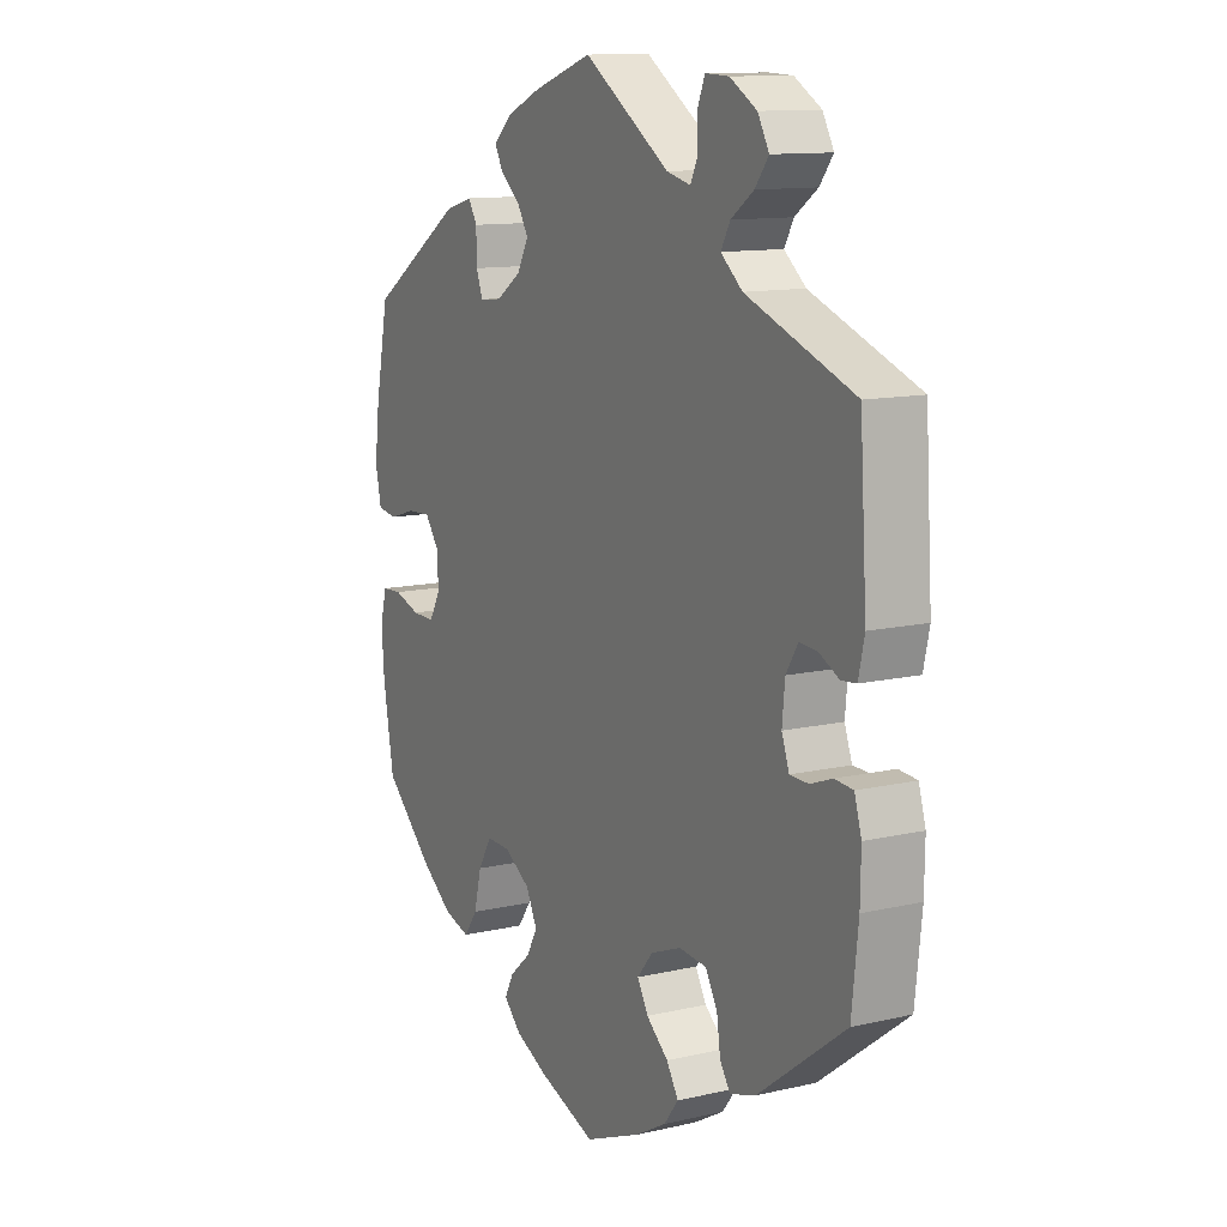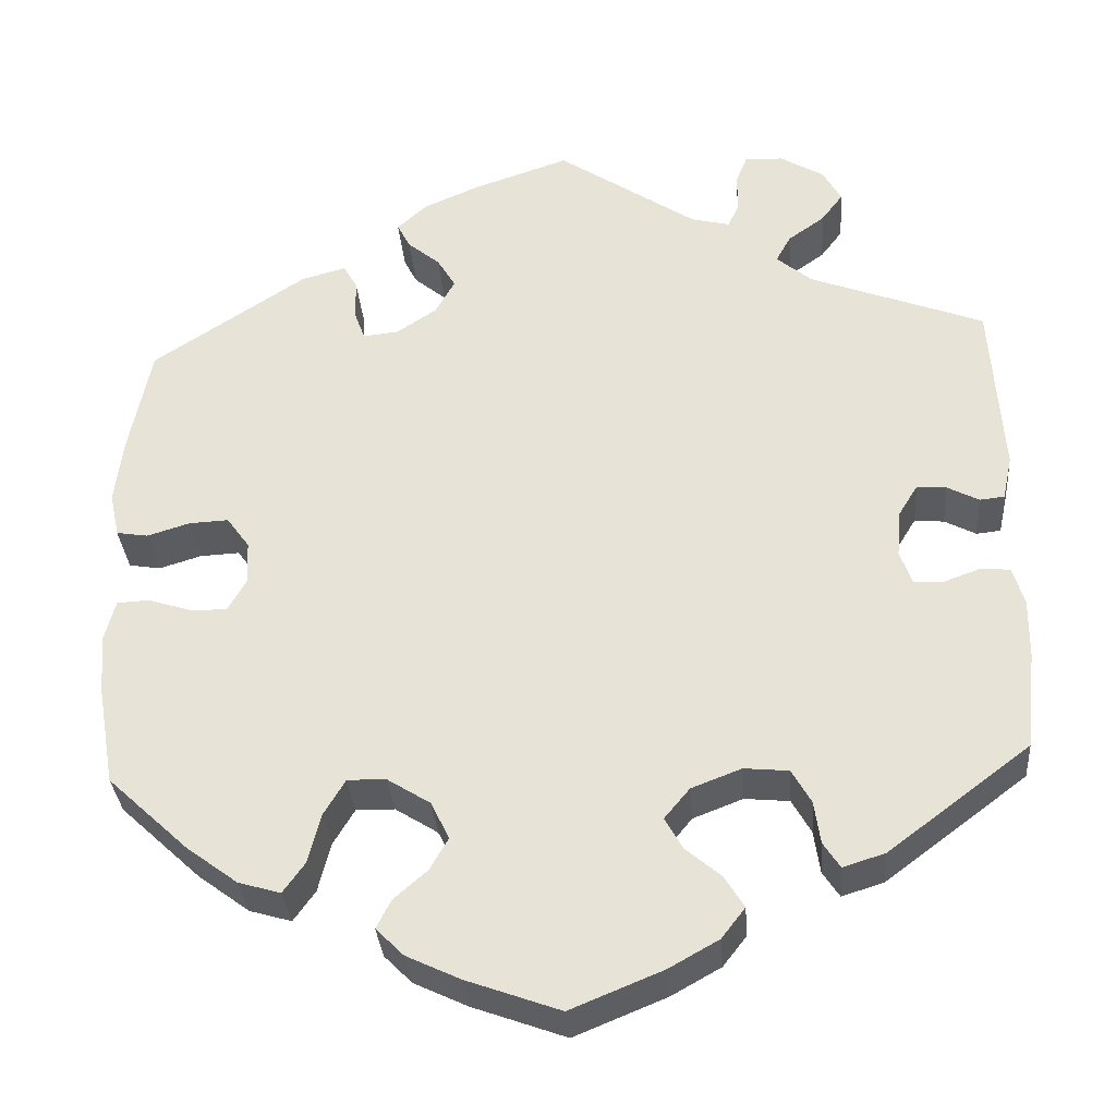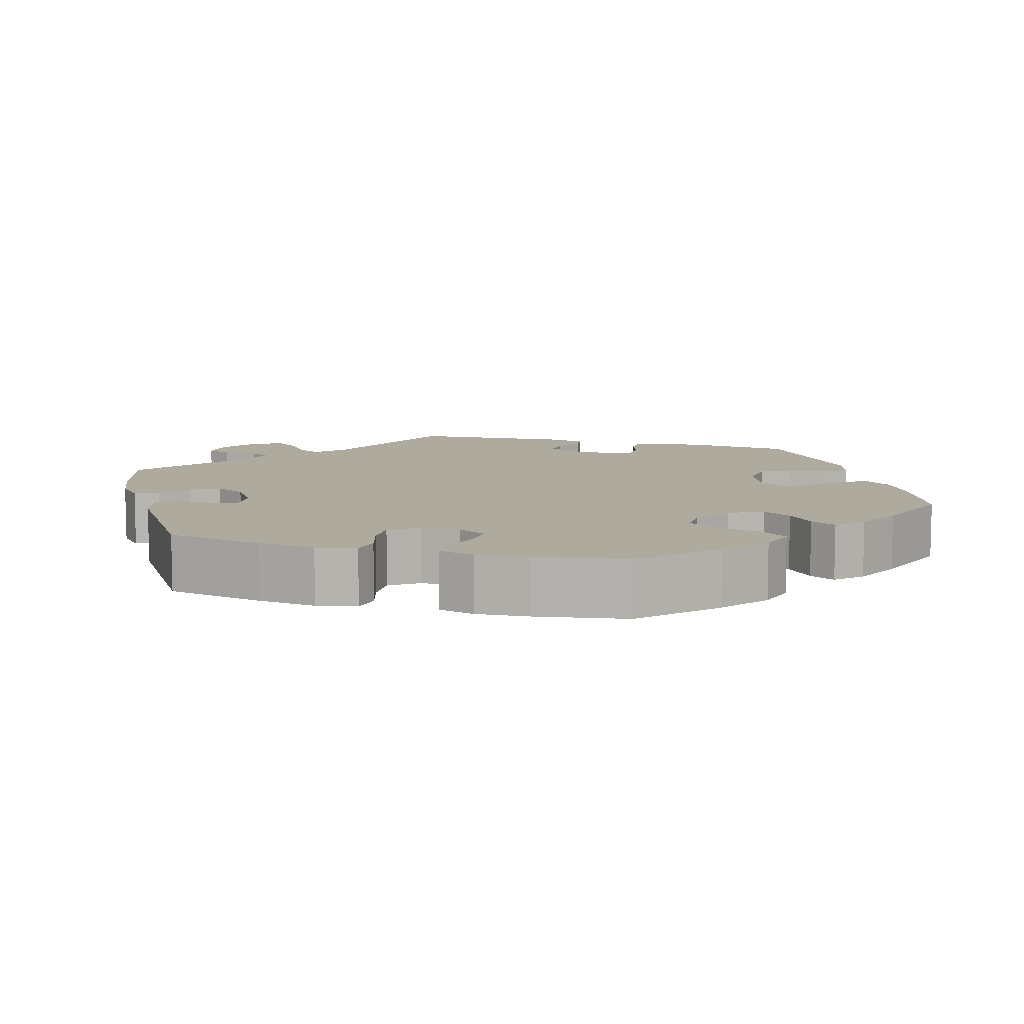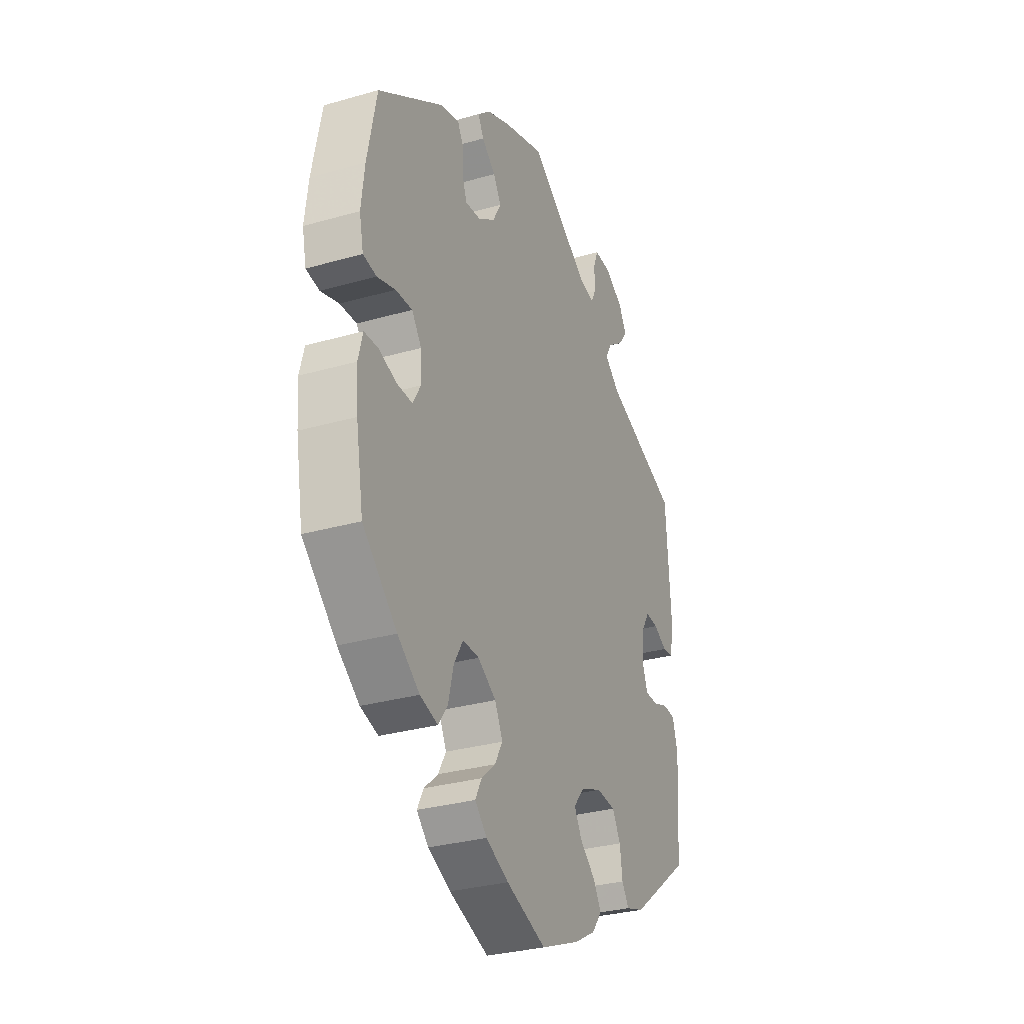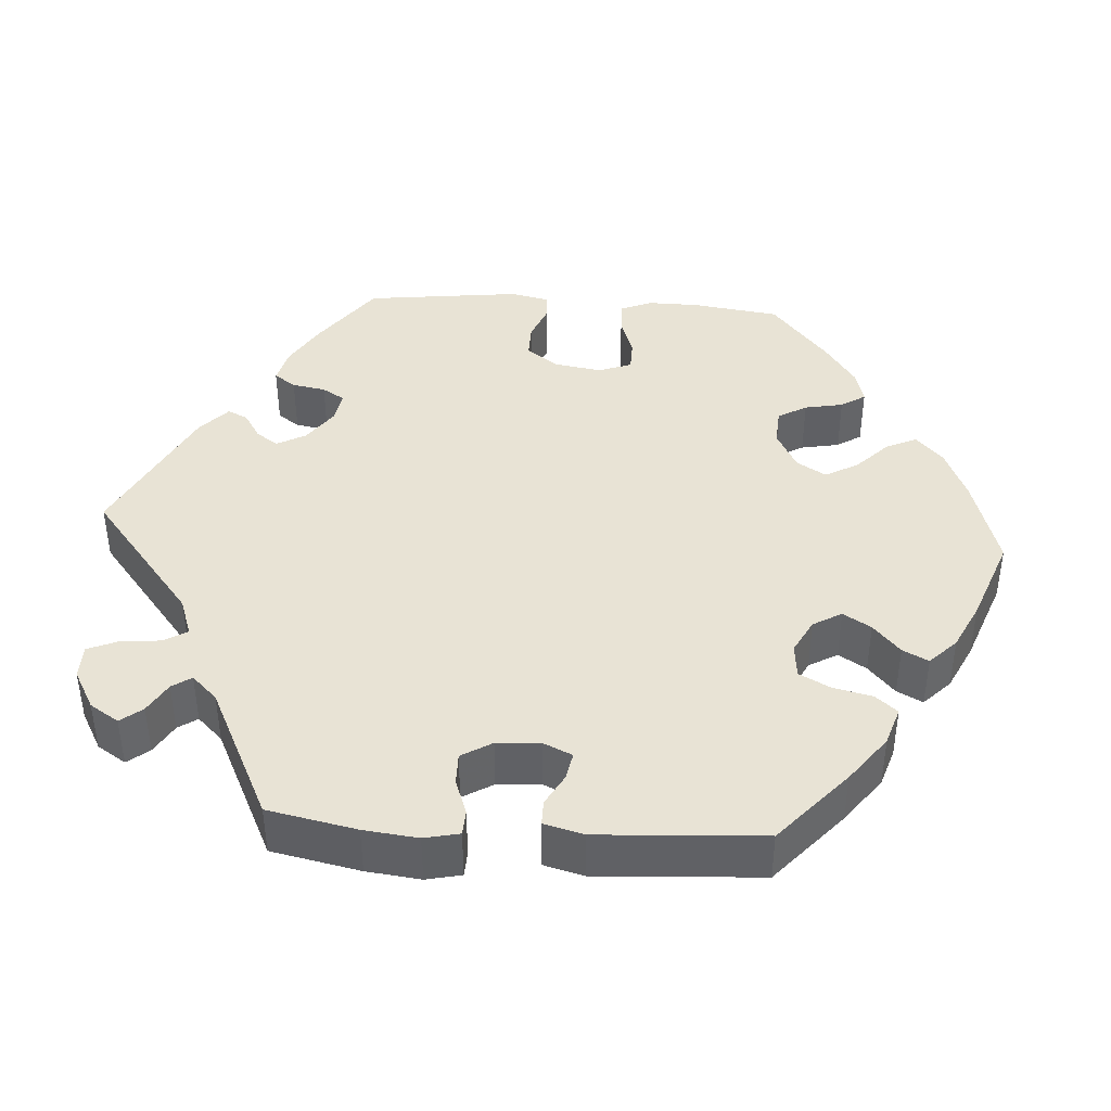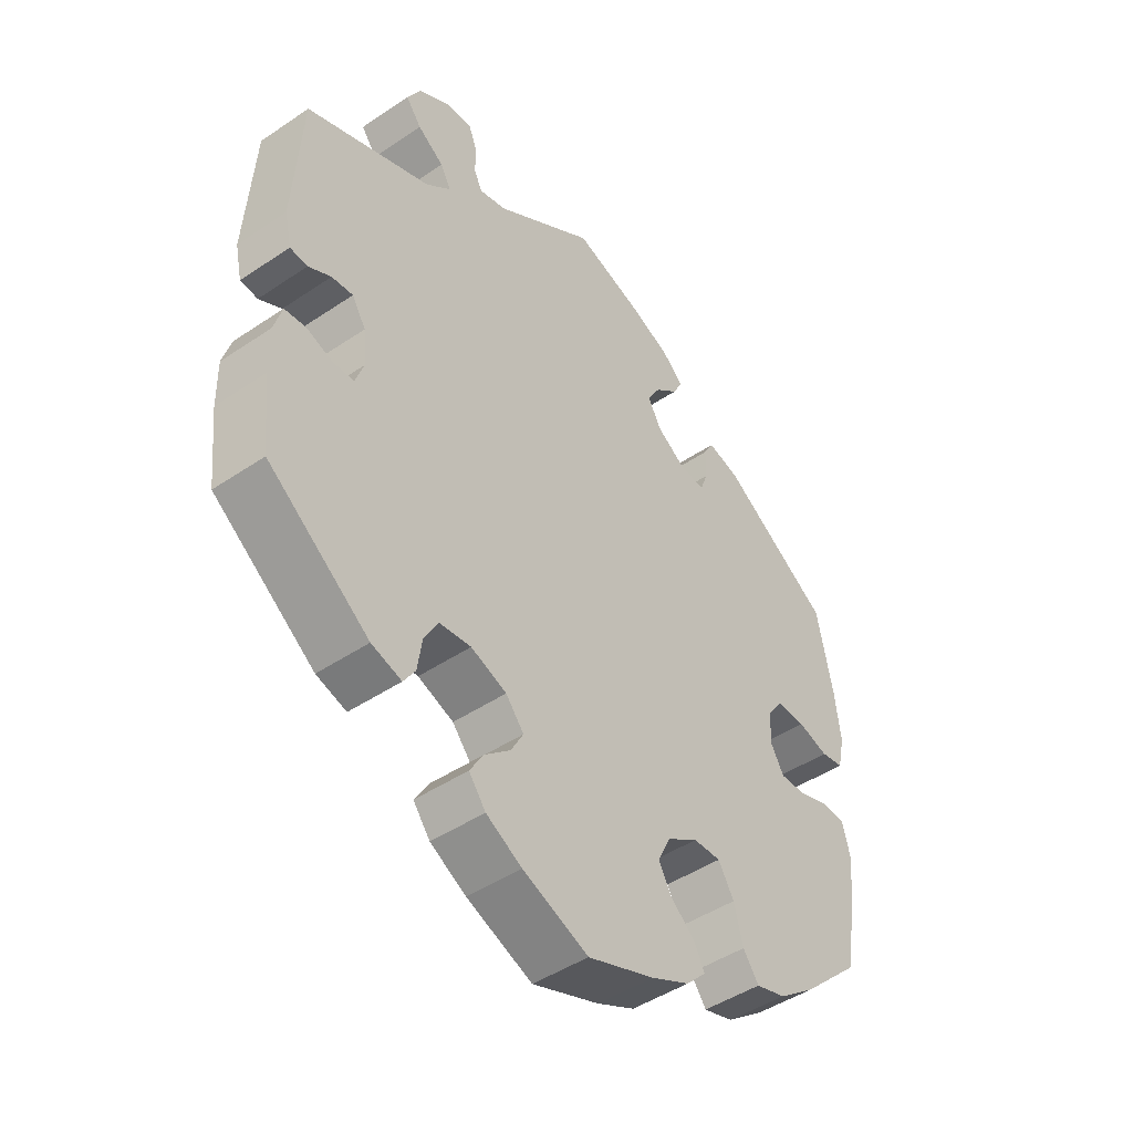
<metadata>
{"format":"obj","ext":"obj","renderer":"f3d","projection":"perspective","resolution":1024,"background":"white","views":[{"elev":11.9,"azim":-118.9,"up":"+Z"},{"elev":-33.1,"azim":-175.5,"up":"+Z"},{"elev":9.2,"azim":106.3,"up":"+Y"},{"elev":-30.7,"azim":112.4,"up":"+Z"},{"elev":41.3,"azim":33.9,"up":"+Y"},{"elev":-45.9,"azim":-52.2,"up":"+Z"}]}
</metadata>
<code>
v -0.513 0.07 -0.176
v -0.514 0.07 -0.108
v -0.501 0.07 -0.064
v -0.467 0.07 -0.061
v -0.426 0.07 -0.076
v -0.392 0.07 -0.075
v -0.378 0.07 -0.036
v -0.383 0.07 0.018
v -0.405 0.07 0.054
v -0.439 0.07 0.051
v -0.475 0.07 0.032
v -0.503 0.07 0.035
v -0.514 0.07 0.085
v -0.501 0.07 0.289
v -0.301 0.07 0.366
v -0.261 0.07 0.4
v -0.278 0.07 0.431
v -0.32 0.07 0.461
v -0.345 0.07 0.494
v -0.324 0.07 0.532
v -0.274 0.07 0.562
v -0.23 0.07 0.564
v -0.217 0.07 0.531
v -0.217 0.07 0.486
v -0.204 0.07 0.459
v -0.16 0.07 0.47
v 0 0.07 0.578
v 0.11 0.07 0.541
v 0.174 0.07 0.513
v 0.208 0.07 0.482
v 0.193 0.07 0.453
v 0.156 0.07 0.422
v 0.135 0.07 0.387
v 0.157 0.07 0.347
v 0.203 0.07 0.316
v 0.244 0.07 0.312
v 0.256 0.07 0.345
v 0.257 0.07 0.392
v 0.273 0.07 0.42
v 0.324 0.07 0.406
v 0.5 0.07 0.29
v 0.525 0.07 0.165
v 0.534 0.07 0.09
v 0.523 0.07 0.039
v 0.487 0.07 0.033
v 0.438 0.07 0.048
v 0.393 0.07 0.05
v 0.367 0.07 0.014
v 0.365 0.07 -0.036
v 0.386 0.07 -0.073
v 0.428 0.07 -0.072
v 0.477 0.07 -0.056
v 0.514 0.07 -0.058
v 0.526 0.07 -0.105
v 0.521 0.07 -0.172
v 0.501 0.07 -0.288
v 0.409 0.07 -0.374
v 0.35 0.07 -0.418
v 0.302 0.07 -0.432
v 0.277 0.07 -0.397
v 0.263 0.07 -0.341
v 0.238 0.07 -0.299
v 0.194 0.07 -0.3
v 0.145 0.07 -0.331
v 0.124 0.07 -0.374
v 0.145 0.07 -0.411
v 0.183 0.07 -0.444
v 0.2 0.07 -0.477
v 0.168 0.07 -0.509
v 0.107 0.07 -0.538
v 0 0.07 -0.577
v -0.105 0.07 -0.534
v -0.162 0.07 -0.502
v -0.189 0.07 -0.467
v -0.167 0.07 -0.431
v -0.126 0.07 -0.396
v -0.106 0.07 -0.36
v -0.135 0.07 -0.325
v -0.192 0.07 -0.303
v -0.243 0.07 -0.308
v -0.265 0.07 -0.347
v -0.272 0.07 -0.396
v -0.291 0.07 -0.425
v -0.339 0.07 -0.41
v -0.501 0.07 -0.288
v -0.513 0 -0.176
v -0.514 0 -0.108
v -0.501 0 -0.064
v -0.467 0 -0.061
v -0.426 0 -0.076
v -0.392 0 -0.075
v -0.378 0 -0.036
v -0.383 0 0.018
v -0.405 0 0.054
v -0.439 0 0.051
v -0.475 0 0.032
v -0.503 0 0.035
v -0.514 0 0.085
v -0.501 0 0.289
v -0.301 0 0.366
v -0.261 0 0.4
v -0.278 0 0.431
v -0.32 0 0.461
v -0.345 0 0.494
v -0.324 0 0.532
v -0.274 0 0.562
v -0.23 0 0.564
v -0.217 0 0.531
v -0.217 0 0.486
v -0.204 0 0.459
v -0.16 0 0.47
v 0 0 0.578
v 0.11 0 0.541
v 0.174 0 0.513
v 0.208 0 0.482
v 0.193 0 0.453
v 0.156 0 0.422
v 0.135 0 0.387
v 0.157 0 0.347
v 0.203 0 0.316
v 0.244 0 0.312
v 0.256 0 0.345
v 0.257 0 0.392
v 0.273 0 0.42
v 0.324 0 0.406
v 0.5 0 0.29
v 0.525 0 0.165
v 0.534 0 0.09
v 0.523 0 0.039
v 0.487 0 0.033
v 0.438 0 0.048
v 0.393 0 0.05
v 0.367 0 0.014
v 0.365 0 -0.036
v 0.386 0 -0.073
v 0.428 0 -0.072
v 0.477 0 -0.056
v 0.514 0 -0.058
v 0.526 0 -0.105
v 0.521 0 -0.172
v 0.501 0 -0.288
v 0.409 0 -0.374
v 0.35 0 -0.418
v 0.302 0 -0.432
v 0.277 0 -0.397
v 0.263 0 -0.341
v 0.238 0 -0.299
v 0.194 0 -0.3
v 0.145 0 -0.331
v 0.124 0 -0.374
v 0.145 0 -0.411
v 0.183 0 -0.444
v 0.2 0 -0.477
v 0.168 0 -0.509
v 0.107 0 -0.538
v 0 0 -0.577
v -0.105 0 -0.534
v -0.162 0 -0.502
v -0.189 0 -0.467
v -0.167 0 -0.431
v -0.126 0 -0.396
v -0.106 0 -0.36
v -0.135 0 -0.325
v -0.192 0 -0.303
v -0.243 0 -0.308
v -0.265 0 -0.347
v -0.272 0 -0.396
v -0.291 0 -0.425
v -0.339 0 -0.41
v -0.501 0 -0.288
f 81 82 83 84
f 80 81 84 85
f 79 80 85 1
f 73 74 75 76
f 73 76 77
f 72 73 77
f 71 72 77
f 70 71 77
f 69 70 77 78
f 66 67 68 69
f 65 66 69 78
f 58 59 60 61
f 58 61 62
f 57 58 62
f 56 57 62
f 55 56 62 63
f 51 52 53 54
f 50 51 54 55
f 43 44 45 46
f 43 46 47
f 42 43 47
f 41 42 47
f 40 41 47 48
f 37 38 39 40
f 36 37 40 48
f 29 30 31 32
f 29 32 33
f 26 27 28 29
f 25 26 29 33
f 21 22 23 24
f 21 24 25
f 20 21 25
f 17 18 19 20
f 16 17 20 25
f 12 13 14 15
f 10 11 12 15
f 9 10 15 16
f 8 9 16 25
f 2 3 4 5
f 2 5 6
f 1 2 6
f 79 1 6
f 64 65 78 79
f 63 64 79 6
f 50 55 63 6
f 49 50 6 7
f 35 36 48 49
f 34 35 49 7
f 25 33 34
f 7 8 25 34
f 169 168 167 166
f 170 169 166 165
f 86 170 165 164
f 161 160 159 158
f 162 161 158
f 162 158 157
f 162 157 156
f 162 156 155
f 163 162 155 154
f 154 153 152 151
f 163 154 151 150
f 146 145 144 143
f 147 146 143
f 147 143 142
f 147 142 141
f 148 147 141 140
f 139 138 137 136
f 140 139 136 135
f 131 130 129 128
f 132 131 128
f 132 128 127
f 132 127 126
f 133 132 126 125
f 125 124 123 122
f 133 125 122 121
f 117 116 115 114
f 118 117 114
f 114 113 112 111
f 118 114 111 110
f 109 108 107 106
f 110 109 106
f 110 106 105
f 105 104 103 102
f 110 105 102 101
f 100 99 98 97
f 100 97 96 95
f 101 100 95 94
f 110 101 94 93
f 90 89 88 87
f 91 90 87
f 91 87 86
f 91 86 164
f 164 163 150 149
f 91 164 149 148
f 91 148 140 135
f 92 91 135 134
f 134 133 121 120
f 92 134 120 119
f 119 118 110
f 119 110 93 92
f 1 86 87 2
f 2 87 88 3
f 3 88 89 4
f 4 89 90 5
f 5 90 91 6
f 6 91 92 7
f 7 92 93 8
f 8 93 94 9
f 9 94 95 10
f 10 95 96 11
f 11 96 97 12
f 12 97 98 13
f 13 98 99 14
f 14 99 100 15
f 15 100 101 16
f 16 101 102 17
f 17 102 103 18
f 18 103 104 19
f 19 104 105 20
f 20 105 106 21
f 21 106 107 22
f 22 107 108 23
f 23 108 109 24
f 24 109 110 25
f 25 110 111 26
f 26 111 112 27
f 27 112 113 28
f 28 113 114 29
f 29 114 115 30
f 30 115 116 31
f 31 116 117 32
f 32 117 118 33
f 33 118 119 34
f 34 119 120 35
f 35 120 121 36
f 36 121 122 37
f 37 122 123 38
f 38 123 124 39
f 39 124 125 40
f 40 125 126 41
f 41 126 127 42
f 42 127 128 43
f 43 128 129 44
f 44 129 130 45
f 45 130 131 46
f 46 131 132 47
f 47 132 133 48
f 48 133 134 49
f 49 134 135 50
f 50 135 136 51
f 51 136 137 52
f 52 137 138 53
f 53 138 139 54
f 54 139 140 55
f 55 140 141 56
f 56 141 142 57
f 57 142 143 58
f 58 143 144 59
f 59 144 145 60
f 60 145 146 61
f 61 146 147 62
f 62 147 148 63
f 63 148 149 64
f 64 149 150 65
f 65 150 151 66
f 66 151 152 67
f 67 152 153 68
f 68 153 154 69
f 69 154 155 70
f 70 155 156 71
f 71 156 157 72
f 72 157 158 73
f 73 158 159 74
f 74 159 160 75
f 75 160 161 76
f 76 161 162 77
f 77 162 163 78
f 78 163 164 79
f 79 164 165 80
f 80 165 166 81
f 81 166 167 82
f 82 167 168 83
f 83 168 169 84
f 84 169 170 85
f 85 170 86 1

</code>
